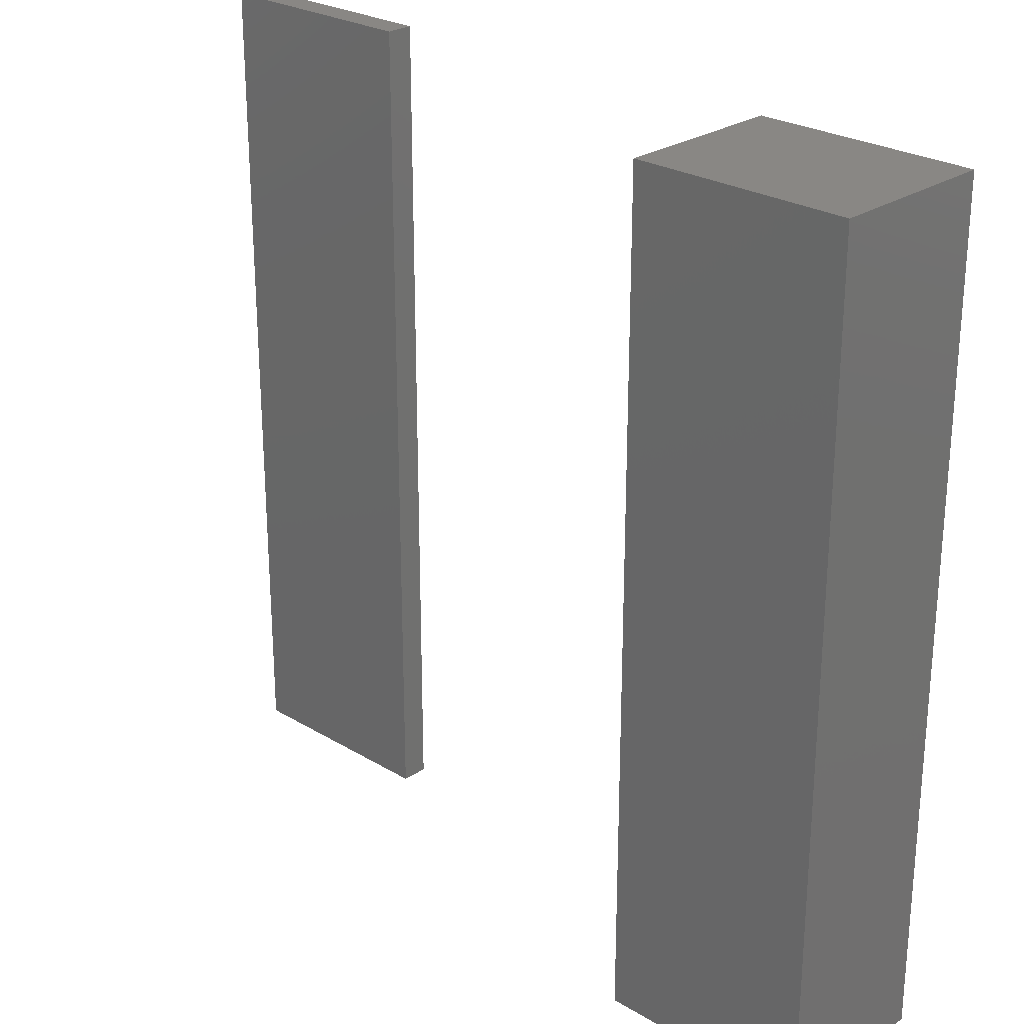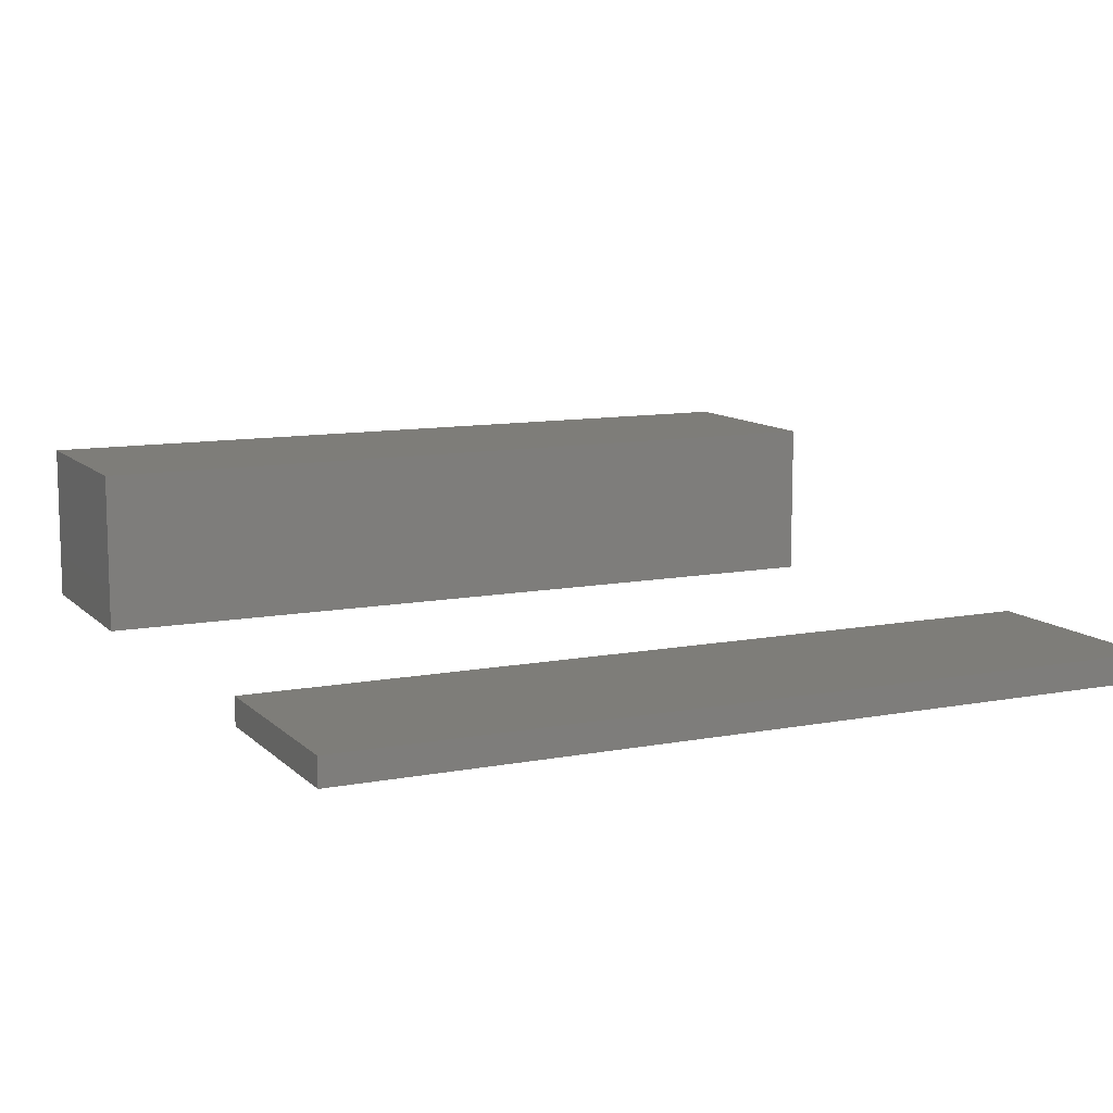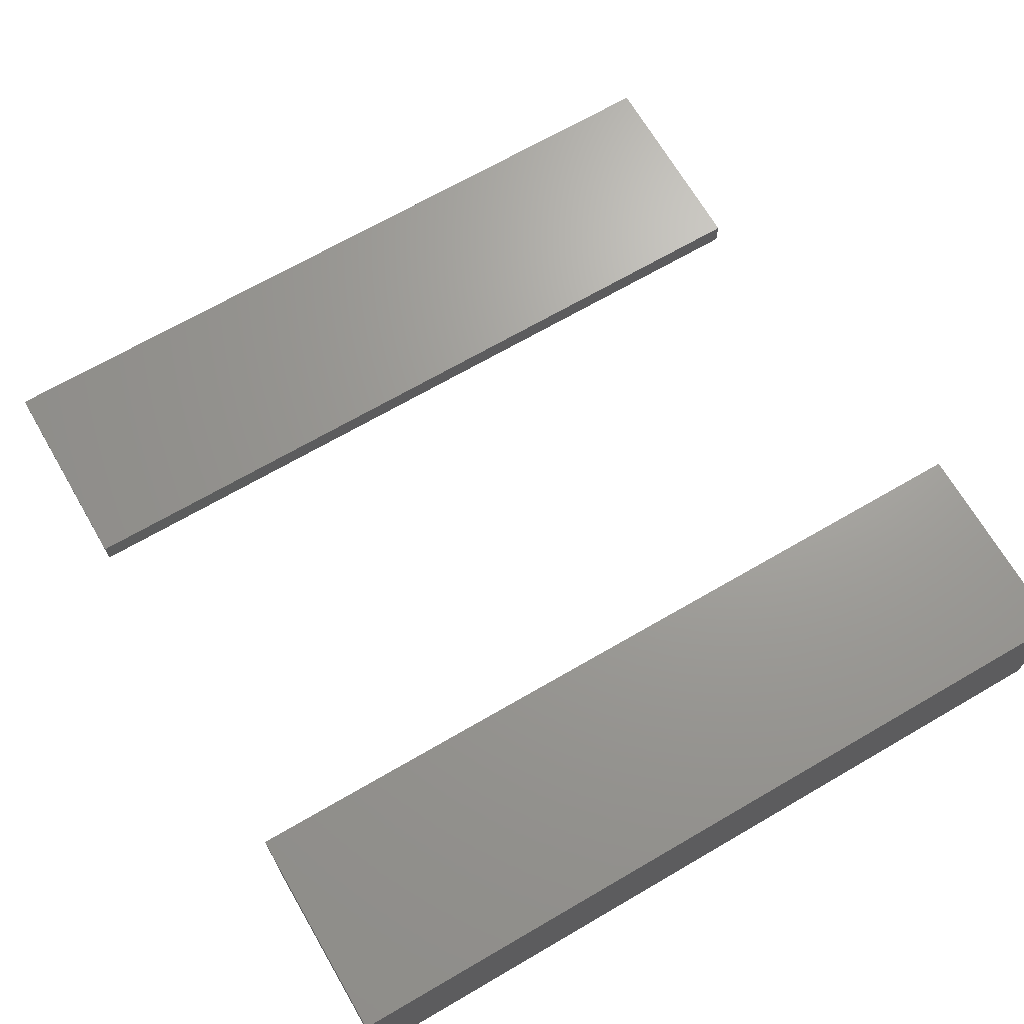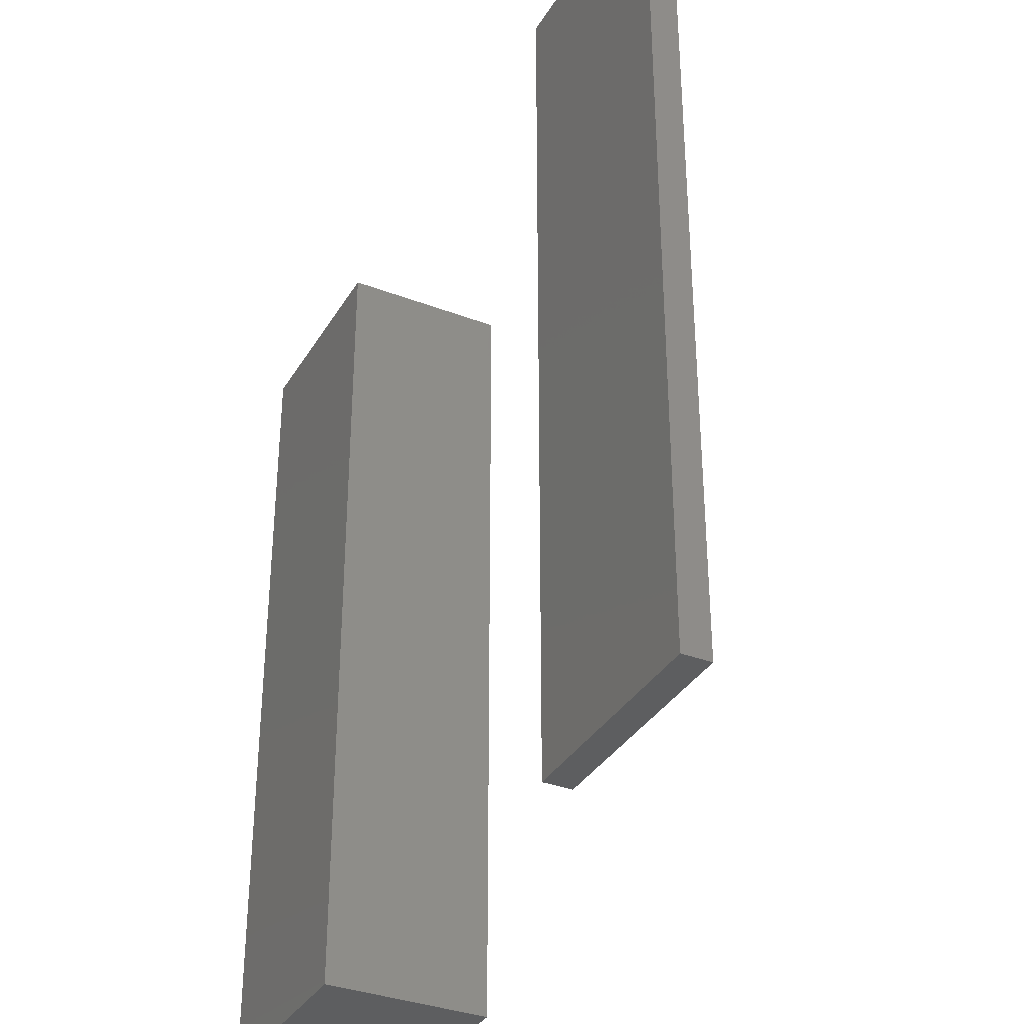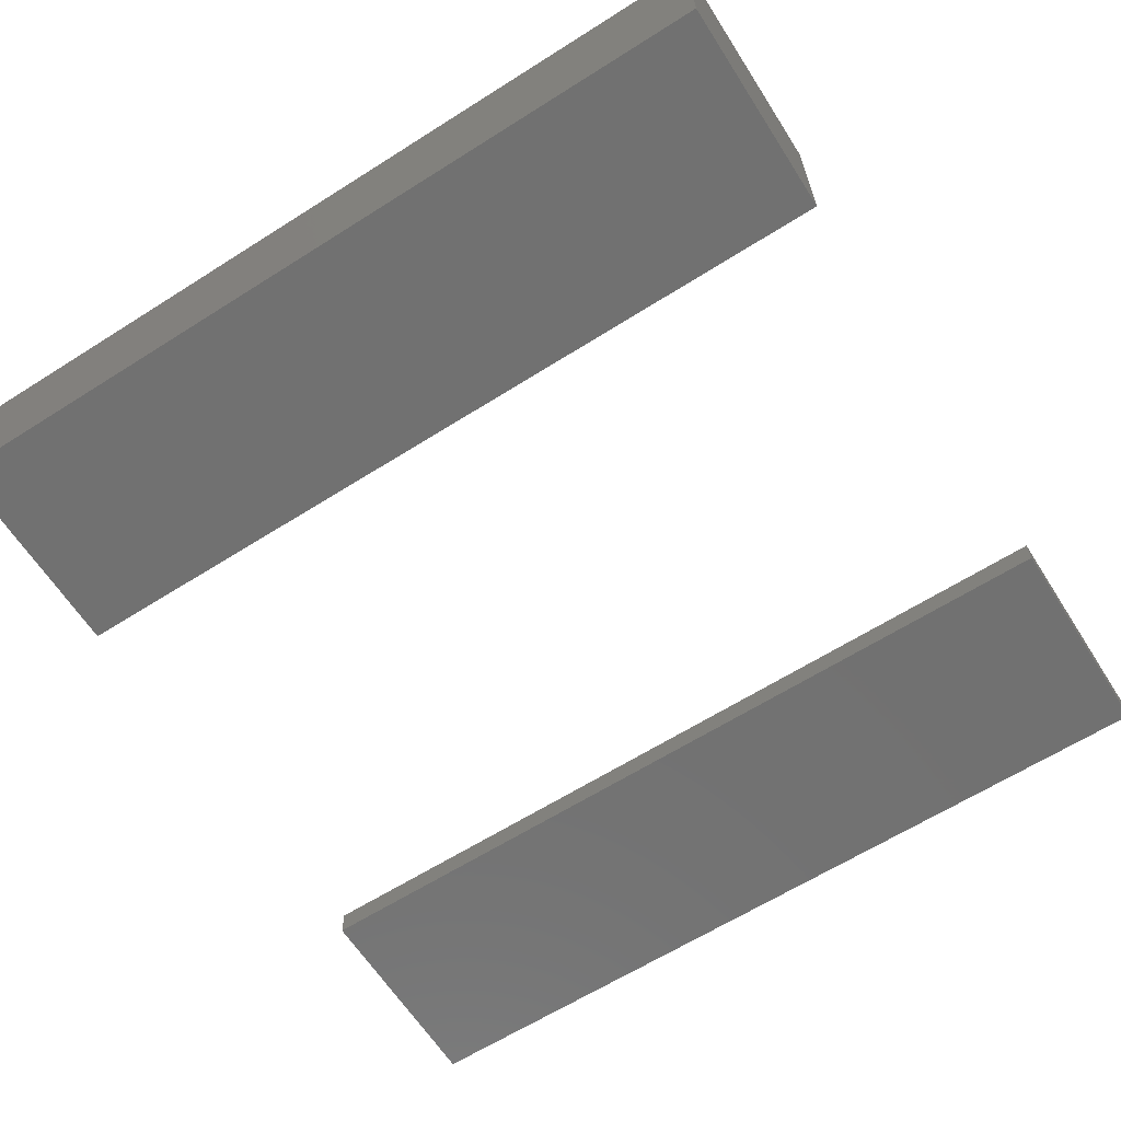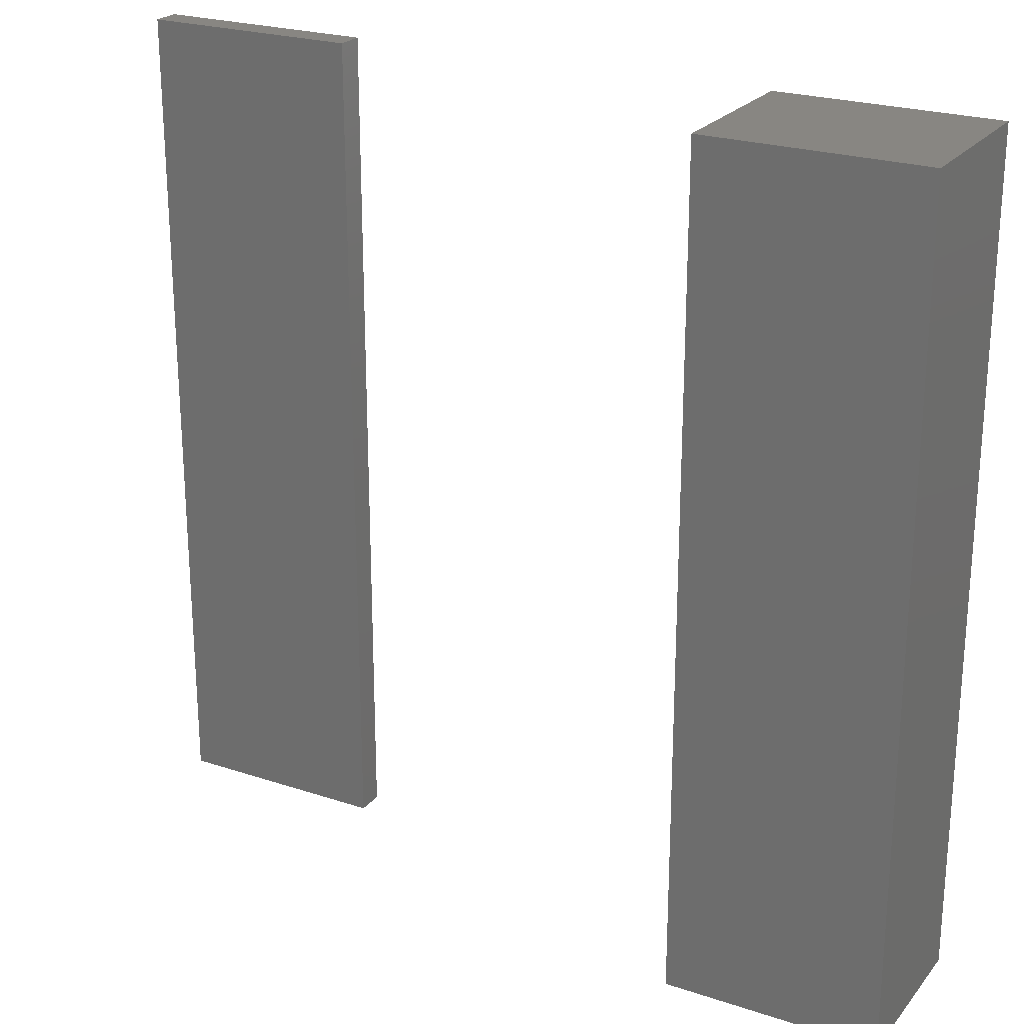
<metadata>
{"format":"stl","ext":"stl","renderer":"f3d","projection":"perspective","resolution":1024,"background":"white","views":[{"elev":25.8,"azim":43.7,"up":"+Y"},{"elev":10.6,"azim":-115.6,"up":"+Z"},{"elev":68.6,"azim":59.8,"up":"+Z"},{"elev":-34.9,"azim":-116.9,"up":"+Y"},{"elev":-63.5,"azim":122.6,"up":"+Z"},{"elev":23.7,"azim":29.0,"up":"+Y"}]}
</metadata>
<code>
# stl→obj: 24 verts, 40 faces
v 0.2005 -1.005 -0.01587
v -0.0478 -1.005 6e-08
v -0.0478 -1.005 -0.01587
v 0.2005 -1.005 6e-08
v -0.0478 -0.0425 6e-08
v -0.0478 -0.0425 -0.01587
v 0.2005 -0.0425 -0.01587
v 0.2005 -0.0425 6e-08
v -0.0478 -1.005 -0.03175
v 0.2005 -1.005 -0.03175
v -0.0478 -0.0425 -0.03175
v 0.2005 -0.0425 -0.03175
v 0.9434 -1.005 -0.01587
v 0.6951 -1.005 0.1587
v 0.6951 -1.005 -0.01587
v 0.9434 -1.005 0.1587
v 0.6951 -0.0425 0.1587
v 0.6951 -0.0425 -0.01587
v 0.9434 -0.0425 -0.01587
v 0.9434 -0.0425 0.1587
v 0.6951 -1.005 -0.03175
v 0.9434 -1.005 -0.03175
v 0.6951 -0.0425 -0.03175
v 0.9434 -0.0425 -0.03175
f 1 2 3
f 1 4 2
f 3 5 6
f 3 2 5
f 7 4 1
f 7 8 4
f 1 3 9
f 1 9 10
f 8 2 4
f 8 5 2
f 6 8 7
f 6 5 8
f 3 6 11
f 3 11 9
f 7 1 10
f 7 10 12
f 12 10 9
f 12 9 11
f 6 7 12
f 6 12 11
f 13 14 15
f 13 16 14
f 15 17 18
f 15 14 17
f 19 16 13
f 19 20 16
f 13 15 21
f 13 21 22
f 20 14 16
f 20 17 14
f 18 20 19
f 18 17 20
f 15 18 23
f 15 23 21
f 19 13 22
f 19 22 24
f 24 22 21
f 24 21 23
f 18 19 24
f 18 24 23

</code>
